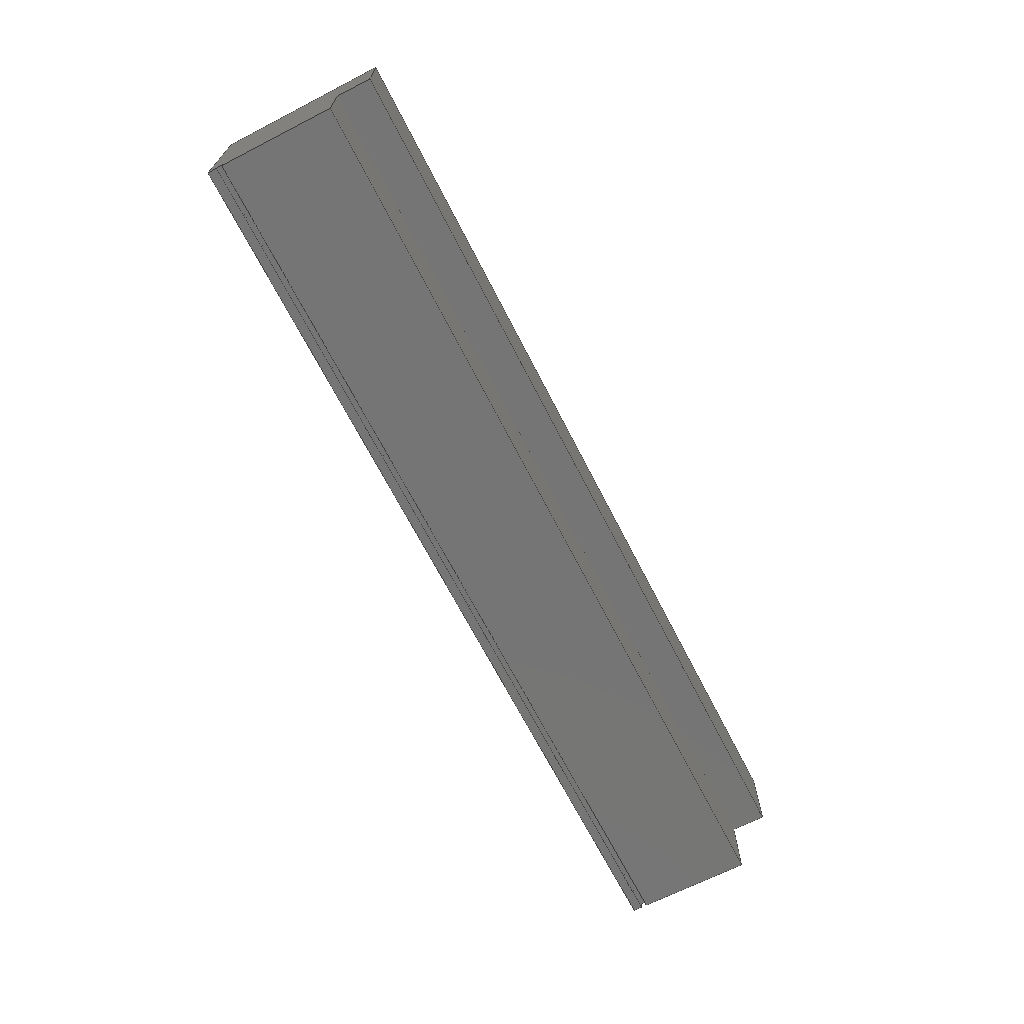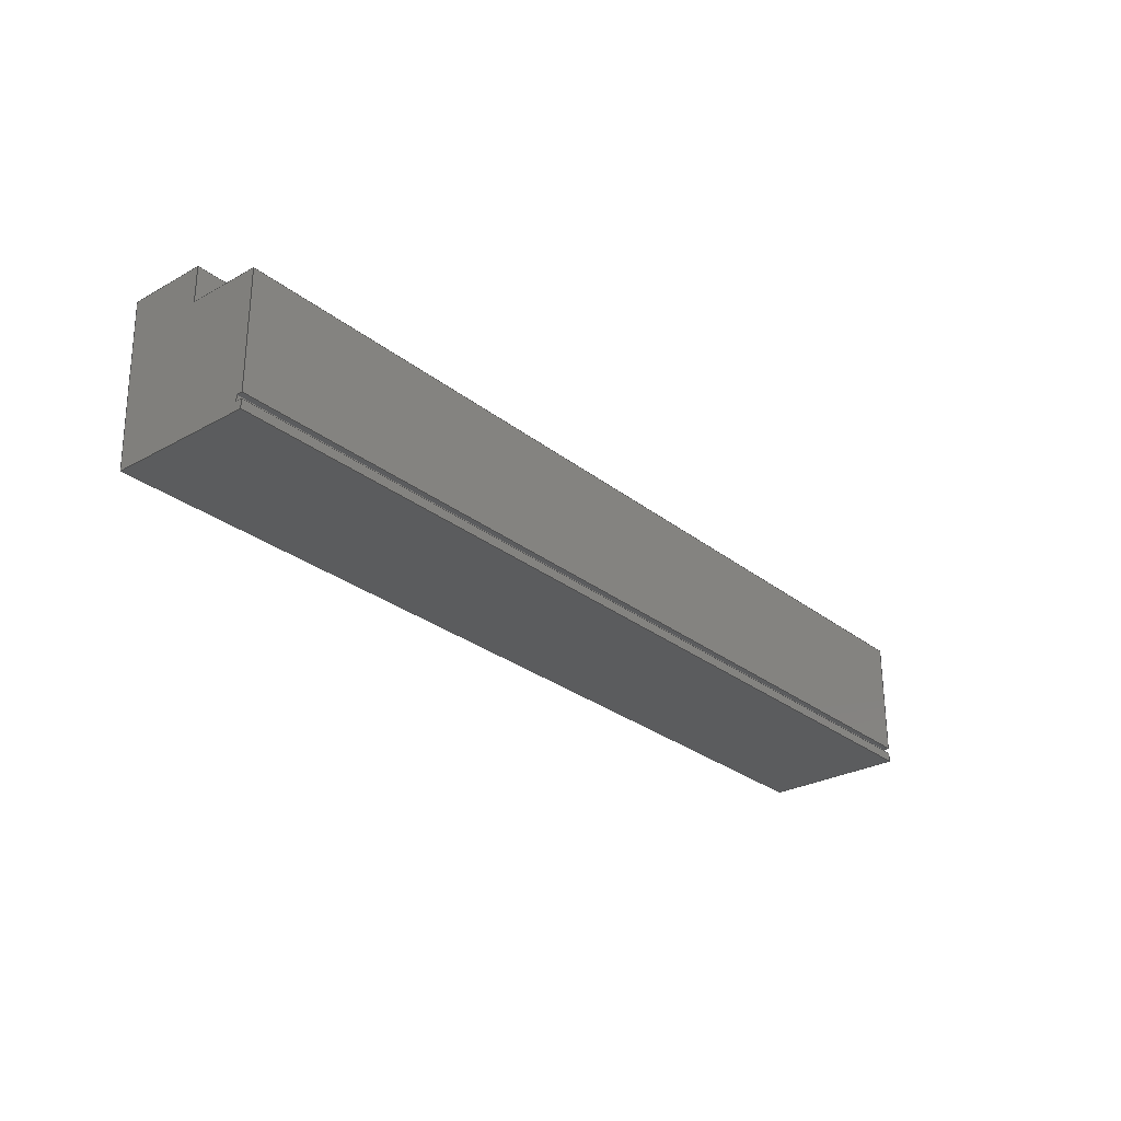
<metadata>
{"format":"step","ext":"step","renderer":"f3d","projection":"perspective","resolution":1024,"background":"white","views":[{"elev":-67.8,"azim":117.1,"up":"+Z"},{"elev":-28.0,"azim":130.2,"up":"+Y"}]}
</metadata>
<code>
ISO-10303-21;
DATA;
#1=MECHANICAL_DESIGN_GEOMETRIC_PRESENTATION_REPRESENTATION('',(#4),#372);
#2=SHAPE_REPRESENTATION_RELATIONSHIP('SRR','None',#382,#3);
#3=ADVANCED_BREP_SHAPE_REPRESENTATION('',(#5),#371);
#4=STYLED_ITEM('',(#392),#5);
#5=MANIFOLD_SOLID_BREP('Screen sill E - 5',#224);
#6=FACE_OUTER_BOUND('',#18,.T.);
#7=FACE_OUTER_BOUND('',#19,.T.);
#8=FACE_OUTER_BOUND('',#20,.T.);
#9=FACE_OUTER_BOUND('',#21,.T.);
#10=FACE_OUTER_BOUND('',#22,.T.);
#11=FACE_OUTER_BOUND('',#23,.T.);
#12=FACE_OUTER_BOUND('',#24,.T.);
#13=FACE_OUTER_BOUND('',#25,.T.);
#14=FACE_OUTER_BOUND('',#26,.T.);
#15=FACE_OUTER_BOUND('',#27,.T.);
#16=FACE_OUTER_BOUND('',#28,.T.);
#17=FACE_OUTER_BOUND('',#29,.T.);
#18=EDGE_LOOP('',(#140,#141,#142,#143,#144,#145,#146,#147,#148,#149));
#19=EDGE_LOOP('',(#150,#151,#152,#153,#154,#155,#156,#157,#158,#159));
#20=EDGE_LOOP('',(#160,#161,#162,#163));
#21=EDGE_LOOP('',(#164,#165,#166,#167));
#22=EDGE_LOOP('',(#168,#169,#170,#171));
#23=EDGE_LOOP('',(#172,#173,#174,#175));
#24=EDGE_LOOP('',(#176,#177,#178,#179));
#25=EDGE_LOOP('',(#180,#181,#182,#183));
#26=EDGE_LOOP('',(#184,#185,#186,#187));
#27=EDGE_LOOP('',(#188,#189,#190,#191));
#28=EDGE_LOOP('',(#192,#193,#194,#195));
#29=EDGE_LOOP('',(#196,#197,#198,#199));
#30=LINE('',#310,#60);
#31=LINE('',#312,#61);
#32=LINE('',#314,#62);
#33=LINE('',#316,#63);
#34=LINE('',#318,#64);
#35=LINE('',#320,#65);
#36=LINE('',#322,#66);
#37=LINE('',#324,#67);
#38=LINE('',#326,#68);
#39=LINE('',#327,#69);
#40=LINE('',#331,#70);
#41=LINE('',#333,#71);
#42=LINE('',#335,#72);
#43=LINE('',#337,#73);
#44=LINE('',#339,#74);
#45=LINE('',#341,#75);
#46=LINE('',#343,#76);
#47=LINE('',#345,#77);
#48=LINE('',#347,#78);
#49=LINE('',#348,#79);
#50=LINE('',#350,#80);
#51=LINE('',#351,#81);
#52=LINE('',#353,#82);
#53=LINE('',#355,#83);
#54=LINE('',#357,#84);
#55=LINE('',#359,#85);
#56=LINE('',#361,#86);
#57=LINE('',#363,#87);
#58=LINE('',#365,#88);
#59=LINE('',#367,#89);
#60=VECTOR('',#254,0.3937);
#61=VECTOR('',#255,0.3937);
#62=VECTOR('',#256,0.3937);
#63=VECTOR('',#257,0.3937);
#64=VECTOR('',#258,0.3937);
#65=VECTOR('',#259,0.3937);
#66=VECTOR('',#260,0.3937);
#67=VECTOR('',#261,0.3937);
#68=VECTOR('',#262,0.3937);
#69=VECTOR('',#263,0.3937);
#70=VECTOR('',#266,0.3937);
#71=VECTOR('',#267,0.3937);
#72=VECTOR('',#268,0.3937);
#73=VECTOR('',#269,0.3937);
#74=VECTOR('',#270,0.3937);
#75=VECTOR('',#271,0.3937);
#76=VECTOR('',#272,0.3937);
#77=VECTOR('',#273,0.3937);
#78=VECTOR('',#274,0.3937);
#79=VECTOR('',#275,0.3937);
#80=VECTOR('',#278,0.3937);
#81=VECTOR('',#279,0.3937);
#82=VECTOR('',#282,0.3937);
#83=VECTOR('',#285,0.3937);
#84=VECTOR('',#288,0.3937);
#85=VECTOR('',#291,0.3937);
#86=VECTOR('',#294,0.3937);
#87=VECTOR('',#297,0.3937);
#88=VECTOR('',#300,0.3937);
#89=VECTOR('',#303,0.3937);
#90=VERTEX_POINT('',#308);
#91=VERTEX_POINT('',#309);
#92=VERTEX_POINT('',#311);
#93=VERTEX_POINT('',#313);
#94=VERTEX_POINT('',#315);
#95=VERTEX_POINT('',#317);
#96=VERTEX_POINT('',#319);
#97=VERTEX_POINT('',#321);
#98=VERTEX_POINT('',#323);
#99=VERTEX_POINT('',#325);
#100=VERTEX_POINT('',#329);
#101=VERTEX_POINT('',#330);
#102=VERTEX_POINT('',#332);
#103=VERTEX_POINT('',#334);
#104=VERTEX_POINT('',#336);
#105=VERTEX_POINT('',#338);
#106=VERTEX_POINT('',#340);
#107=VERTEX_POINT('',#342);
#108=VERTEX_POINT('',#344);
#109=VERTEX_POINT('',#346);
#110=EDGE_CURVE('',#90,#91,#30,.T.);
#111=EDGE_CURVE('',#92,#90,#31,.T.);
#112=EDGE_CURVE('',#93,#92,#32,.T.);
#113=EDGE_CURVE('',#94,#93,#33,.T.);
#114=EDGE_CURVE('',#95,#94,#34,.T.);
#115=EDGE_CURVE('',#96,#95,#35,.T.);
#116=EDGE_CURVE('',#97,#96,#36,.T.);
#117=EDGE_CURVE('',#98,#97,#37,.T.);
#118=EDGE_CURVE('',#99,#98,#38,.T.);
#119=EDGE_CURVE('',#91,#99,#39,.T.);
#120=EDGE_CURVE('',#100,#101,#40,.T.);
#121=EDGE_CURVE('',#102,#100,#41,.T.);
#122=EDGE_CURVE('',#103,#102,#42,.T.);
#123=EDGE_CURVE('',#104,#103,#43,.T.);
#124=EDGE_CURVE('',#105,#104,#44,.T.);
#125=EDGE_CURVE('',#106,#105,#45,.T.);
#126=EDGE_CURVE('',#107,#106,#46,.T.);
#127=EDGE_CURVE('',#108,#107,#47,.T.);
#128=EDGE_CURVE('',#109,#108,#48,.T.);
#129=EDGE_CURVE('',#101,#109,#49,.T.);
#130=EDGE_CURVE('',#90,#101,#50,.T.);
#131=EDGE_CURVE('',#92,#109,#51,.T.);
#132=EDGE_CURVE('',#100,#91,#52,.T.);
#133=EDGE_CURVE('',#99,#102,#53,.T.);
#134=EDGE_CURVE('',#108,#93,#54,.T.);
#135=EDGE_CURVE('',#98,#103,#55,.T.);
#136=EDGE_CURVE('',#94,#107,#56,.T.);
#137=EDGE_CURVE('',#97,#104,#57,.T.);
#138=EDGE_CURVE('',#95,#106,#58,.T.);
#139=EDGE_CURVE('',#96,#105,#59,.T.);
#140=ORIENTED_EDGE('',*,*,#110,.F.);
#141=ORIENTED_EDGE('',*,*,#111,.F.);
#142=ORIENTED_EDGE('',*,*,#112,.F.);
#143=ORIENTED_EDGE('',*,*,#113,.F.);
#144=ORIENTED_EDGE('',*,*,#114,.F.);
#145=ORIENTED_EDGE('',*,*,#115,.F.);
#146=ORIENTED_EDGE('',*,*,#116,.F.);
#147=ORIENTED_EDGE('',*,*,#117,.F.);
#148=ORIENTED_EDGE('',*,*,#118,.F.);
#149=ORIENTED_EDGE('',*,*,#119,.F.);
#150=ORIENTED_EDGE('',*,*,#120,.F.);
#151=ORIENTED_EDGE('',*,*,#121,.F.);
#152=ORIENTED_EDGE('',*,*,#122,.F.);
#153=ORIENTED_EDGE('',*,*,#123,.F.);
#154=ORIENTED_EDGE('',*,*,#124,.F.);
#155=ORIENTED_EDGE('',*,*,#125,.F.);
#156=ORIENTED_EDGE('',*,*,#126,.F.);
#157=ORIENTED_EDGE('',*,*,#127,.F.);
#158=ORIENTED_EDGE('',*,*,#128,.F.);
#159=ORIENTED_EDGE('',*,*,#129,.F.);
#160=ORIENTED_EDGE('',*,*,#111,.T.);
#161=ORIENTED_EDGE('',*,*,#130,.T.);
#162=ORIENTED_EDGE('',*,*,#129,.T.);
#163=ORIENTED_EDGE('',*,*,#131,.F.);
#164=ORIENTED_EDGE('',*,*,#110,.T.);
#165=ORIENTED_EDGE('',*,*,#132,.F.);
#166=ORIENTED_EDGE('',*,*,#120,.T.);
#167=ORIENTED_EDGE('',*,*,#130,.F.);
#168=ORIENTED_EDGE('',*,*,#119,.T.);
#169=ORIENTED_EDGE('',*,*,#133,.T.);
#170=ORIENTED_EDGE('',*,*,#121,.T.);
#171=ORIENTED_EDGE('',*,*,#132,.T.);
#172=ORIENTED_EDGE('',*,*,#112,.T.);
#173=ORIENTED_EDGE('',*,*,#131,.T.);
#174=ORIENTED_EDGE('',*,*,#128,.T.);
#175=ORIENTED_EDGE('',*,*,#134,.T.);
#176=ORIENTED_EDGE('',*,*,#118,.T.);
#177=ORIENTED_EDGE('',*,*,#135,.T.);
#178=ORIENTED_EDGE('',*,*,#122,.T.);
#179=ORIENTED_EDGE('',*,*,#133,.F.);
#180=ORIENTED_EDGE('',*,*,#113,.T.);
#181=ORIENTED_EDGE('',*,*,#134,.F.);
#182=ORIENTED_EDGE('',*,*,#127,.T.);
#183=ORIENTED_EDGE('',*,*,#136,.F.);
#184=ORIENTED_EDGE('',*,*,#117,.T.);
#185=ORIENTED_EDGE('',*,*,#137,.T.);
#186=ORIENTED_EDGE('',*,*,#123,.T.);
#187=ORIENTED_EDGE('',*,*,#135,.F.);
#188=ORIENTED_EDGE('',*,*,#114,.T.);
#189=ORIENTED_EDGE('',*,*,#136,.T.);
#190=ORIENTED_EDGE('',*,*,#126,.T.);
#191=ORIENTED_EDGE('',*,*,#138,.F.);
#192=ORIENTED_EDGE('',*,*,#116,.T.);
#193=ORIENTED_EDGE('',*,*,#139,.T.);
#194=ORIENTED_EDGE('',*,*,#124,.T.);
#195=ORIENTED_EDGE('',*,*,#137,.F.);
#196=ORIENTED_EDGE('',*,*,#115,.T.);
#197=ORIENTED_EDGE('',*,*,#138,.T.);
#198=ORIENTED_EDGE('',*,*,#125,.T.);
#199=ORIENTED_EDGE('',*,*,#139,.F.);
#200=PLANE('',#238);
#201=PLANE('',#239);
#202=PLANE('',#240);
#203=PLANE('',#241);
#204=PLANE('',#242);
#205=PLANE('',#243);
#206=PLANE('',#244);
#207=PLANE('',#245);
#208=PLANE('',#246);
#209=PLANE('',#247);
#210=PLANE('',#248);
#211=PLANE('',#249);
#212=ADVANCED_FACE('',(#6),#200,.F.);
#213=ADVANCED_FACE('',(#7),#201,.F.);
#214=ADVANCED_FACE('',(#8),#202,.T.);
#215=ADVANCED_FACE('',(#9),#203,.T.);
#216=ADVANCED_FACE('',(#10),#204,.T.);
#217=ADVANCED_FACE('',(#11),#205,.T.);
#218=ADVANCED_FACE('',(#12),#206,.T.);
#219=ADVANCED_FACE('',(#13),#207,.T.);
#220=ADVANCED_FACE('',(#14),#208,.T.);
#221=ADVANCED_FACE('',(#15),#209,.T.);
#222=ADVANCED_FACE('',(#16),#210,.T.);
#223=ADVANCED_FACE('',(#17),#211,.T.);
#224=CLOSED_SHELL('',(#212,#213,#214,#215,#216,#217,#218,#219,#220,#221,
#222,#223));
#225=DERIVED_UNIT_ELEMENT(#227,1);
#226=DERIVED_UNIT_ELEMENT(#376,-3);
#227=(
MASS_UNIT()
NAMED_UNIT(*)
SI_UNIT(.KILO.,.GRAM.)
);
#228=DERIVED_UNIT((#225,#226));
#229=MEASURE_REPRESENTATION_ITEM('density measure',
POSITIVE_RATIO_MEASURE(2600),#228);
#230=PROPERTY_DEFINITION_REPRESENTATION(#235,#232);
#231=PROPERTY_DEFINITION_REPRESENTATION(#236,#233);
#232=REPRESENTATION('material name',(#234),#371);
#233=REPRESENTATION('density',(#229),#371);
#234=DESCRIPTIVE_REPRESENTATION_ITEM('Limestone','Limestone');
#235=PROPERTY_DEFINITION('material property','material name',#384);
#236=PROPERTY_DEFINITION('material property','density of part',#384);
#237=AXIS2_PLACEMENT_3D('placement',#306,#250,#251);
#238=AXIS2_PLACEMENT_3D('',#307,#252,#253);
#239=AXIS2_PLACEMENT_3D('',#328,#264,#265);
#240=AXIS2_PLACEMENT_3D('',#349,#276,#277);
#241=AXIS2_PLACEMENT_3D('',#352,#280,#281);
#242=AXIS2_PLACEMENT_3D('',#354,#283,#284);
#243=AXIS2_PLACEMENT_3D('',#356,#286,#287);
#244=AXIS2_PLACEMENT_3D('',#358,#289,#290);
#245=AXIS2_PLACEMENT_3D('',#360,#292,#293);
#246=AXIS2_PLACEMENT_3D('',#362,#295,#296);
#247=AXIS2_PLACEMENT_3D('',#364,#298,#299);
#248=AXIS2_PLACEMENT_3D('',#366,#301,#302);
#249=AXIS2_PLACEMENT_3D('',#368,#304,#305);
#250=DIRECTION('axis',(0,0,1));
#251=DIRECTION('refdir',(1,0,0));
#252=DIRECTION('center_axis',(1,0,7.704e-34));
#253=DIRECTION('ref_axis',(-7.704e-34,0,1));
#254=DIRECTION('',(7.704e-34,-2.311e-33,-1));
#255=DIRECTION('',(2.75e-35,-0.9994,-0.03569));
#256=DIRECTION('',(-7.704e-34,2.311e-33,1));
#257=DIRECTION('',(-3.742e-50,1,4.857e-17));
#258=DIRECTION('',(-7.704e-34,2.311e-33,1));
#259=DIRECTION('',(-3.742e-50,1,4.857e-17));
#260=DIRECTION('',(7.704e-34,-2.311e-33,-1));
#261=DIRECTION('',(-2.694e-49,1,3.497e-16));
#262=DIRECTION('',(-7.704e-34,2.311e-33,1));
#263=DIRECTION('',(-3.742e-50,1,4.857e-17));
#264=DIRECTION('center_axis',(-1,0,-7.704e-34));
#265=DIRECTION('ref_axis',(7.704e-34,0,-1));
#266=DIRECTION('',(-7.704e-34,2.311e-33,1));
#267=DIRECTION('',(3.742e-50,-1,-4.857e-17));
#268=DIRECTION('',(7.704e-34,-2.311e-33,-1));
#269=DIRECTION('',(2.694e-49,-1,-3.497e-16));
#270=DIRECTION('',(-7.704e-34,2.311e-33,1));
#271=DIRECTION('',(3.742e-50,-1,-4.857e-17));
#272=DIRECTION('',(7.704e-34,-2.311e-33,-1));
#273=DIRECTION('',(3.742e-50,-1,-4.857e-17));
#274=DIRECTION('',(7.704e-34,-2.311e-33,-1));
#275=DIRECTION('',(-2.75e-35,0.9994,0.03569));
#276=DIRECTION('center_axis',(1.107e-16,-0.03569,
0.9994));
#277=DIRECTION('ref_axis',(-1.09e-17,-0.9994,-0.03569));
#278=DIRECTION('',(1,-6.939e-18,-1.11e-16));
#279=DIRECTION('',(1,-6.939e-18,-1.11e-16));
#280=DIRECTION('center_axis',(-6.939e-18,-1,2.311e-33));
#281=DIRECTION('ref_axis',(-1.11e-16,-1.541e-33,
-1));
#282=DIRECTION('',(-1,6.939e-18,-2.367e-17));
#283=DIRECTION('center_axis',(5.551e-17,4.857e-17,
-1));
#284=DIRECTION('ref_axis',(-8.922e-15,1,4.857e-17));
#285=DIRECTION('',(1,-6.939e-18,-2.288e-17));
#286=DIRECTION('center_axis',(6.939e-18,1,-2.311e-33));
#287=DIRECTION('ref_axis',(1.11e-16,1.541e-33,1));
#288=DIRECTION('',(-1,6.939e-18,-5.551e-17));
#289=DIRECTION('center_axis',(6.939e-18,1,-2.311e-33));
#290=DIRECTION('ref_axis',(1.11e-16,1.541e-33,1));
#291=DIRECTION('',(1,-6.939e-18,-2.288e-17));
#292=DIRECTION('center_axis',(5.551e-17,4.857e-17,
-1));
#293=DIRECTION('ref_axis',(-8.922e-15,1,4.857e-17));
#294=DIRECTION('',(1,-6.939e-18,-1.11e-16));
#295=DIRECTION('center_axis',(-1.11e-16,3.497e-16,
-1));
#296=DIRECTION('ref_axis',(6.939e-18,1,3.497e-16));
#297=DIRECTION('',(1,-6.939e-18,-2.288e-17));
#298=DIRECTION('center_axis',(6.939e-18,1,-2.311e-33));
#299=DIRECTION('ref_axis',(1.11e-16,1.541e-33,1));
#300=DIRECTION('',(1,-6.939e-18,-2.288e-17));
#301=DIRECTION('center_axis',(-6.939e-18,-1,2.311e-33));
#302=DIRECTION('ref_axis',(-1.11e-16,-1.541e-33,
-1));
#303=DIRECTION('',(1,-6.939e-18,-2.288e-17));
#304=DIRECTION('center_axis',(5.551e-17,4.857e-17,
-1));
#305=DIRECTION('ref_axis',(-8.922e-15,1,4.857e-17));
#306=CARTESIAN_POINT('',(0,0,0));
#307=CARTESIAN_POINT('Origin',(75.18,-21.5,-6.25));
#308=CARTESIAN_POINT('',(75.18,-41.12,-0.25));
#309=CARTESIAN_POINT('',(75.18,-41.12,-6.25));
#310=CARTESIAN_POINT('',(75.18,-41.12,-3.25));
#311=CARTESIAN_POINT('',(75.18,-34.12,1.633e-14));
#312=CARTESIAN_POINT('',(75.18,-27.93,0.2212));
#313=CARTESIAN_POINT('',(75.18,-34.12,-3.25));
#314=CARTESIAN_POINT('',(75.18,-34.12,-4.75));
#315=CARTESIAN_POINT('',(75.18,-35.62,-3.25));
#316=CARTESIAN_POINT('',(75.18,-14.5,-3.25));
#317=CARTESIAN_POINT('',(75.18,-35.62,-6.25));
#318=CARTESIAN_POINT('',(75.18,-35.62,-6.25));
#319=CARTESIAN_POINT('',(75.18,-40.5,-6.25));
#320=CARTESIAN_POINT('',(75.18,-17.5,-6.25));
#321=CARTESIAN_POINT('',(75.18,-40.5,-6));
#322=CARTESIAN_POINT('',(75.18,-40.5,-6.125));
#323=CARTESIAN_POINT('',(75.18,-40.75,-6));
#324=CARTESIAN_POINT('',(75.18,-31.12,-6));
#325=CARTESIAN_POINT('',(75.18,-40.75,-6.25));
#326=CARTESIAN_POINT('',(75.18,-40.75,-6.25));
#327=CARTESIAN_POINT('',(75.18,-17.5,-6.25));
#328=CARTESIAN_POINT('Origin',(114,-21.5,1.198e-14));
#329=CARTESIAN_POINT('',(114,-41.12,-6.25));
#330=CARTESIAN_POINT('',(114,-41.12,-0.25));
#331=CARTESIAN_POINT('',(114,-41.12,-0.125));
#332=CARTESIAN_POINT('',(114,-40.75,-6.25));
#333=CARTESIAN_POINT('',(114,-17.5,-6.25));
#334=CARTESIAN_POINT('',(114,-40.75,-6));
#335=CARTESIAN_POINT('',(114,-40.75,-3.125));
#336=CARTESIAN_POINT('',(114,-40.5,-6));
#337=CARTESIAN_POINT('',(114,-31.12,-6));
#338=CARTESIAN_POINT('',(114,-40.5,-6.25));
#339=CARTESIAN_POINT('',(114,-40.5,-3));
#340=CARTESIAN_POINT('',(114,-35.62,-6.25));
#341=CARTESIAN_POINT('',(114,-17.5,-6.25));
#342=CARTESIAN_POINT('',(114,-35.62,-3.25));
#343=CARTESIAN_POINT('',(114,-35.62,-3.125));
#344=CARTESIAN_POINT('',(114,-34.12,-3.25));
#345=CARTESIAN_POINT('',(114,-14.5,-3.25));
#346=CARTESIAN_POINT('',(114,-34.12,1.198e-14));
#347=CARTESIAN_POINT('',(114,-34.12,-1.625));
#348=CARTESIAN_POINT('',(114,-27.82,0.2252));
#349=CARTESIAN_POINT('Origin',(262,-34.12,-3.497e-15));
#350=CARTESIAN_POINT('',(262,-41.12,-0.25));
#351=CARTESIAN_POINT('',(256.3,-34.12,-3.759e-15));
#352=CARTESIAN_POINT('Origin',(262,-41.12,-0.25));
#353=CARTESIAN_POINT('',(48.5,-41.12,-6.25));
#354=CARTESIAN_POINT('Origin',(-5,-13.5,-6.25));
#355=CARTESIAN_POINT('',(295,-40.75,-6.25));
#356=CARTESIAN_POINT('Origin',(262,-34.12,-3.25));
#357=CARTESIAN_POINT('',(59.25,-34.12,-3.25));
#358=CARTESIAN_POINT('Origin',(262,-40.75,-6.25));
#359=CARTESIAN_POINT('',(295,-40.75,-6));
#360=CARTESIAN_POINT('Origin',(-5,-7.5,-3.25));
#361=CARTESIAN_POINT('',(256.3,-35.62,-3.25));
#362=CARTESIAN_POINT('Origin',(262,-40.75,-6));
#363=CARTESIAN_POINT('',(295,-40.5,-6));
#364=CARTESIAN_POINT('Origin',(262,-35.62,-6.25));
#365=CARTESIAN_POINT('',(289.3,-35.62,-6.25));
#366=CARTESIAN_POINT('Origin',(262,-40.5,-6));
#367=CARTESIAN_POINT('',(289.3,-40.5,-6.25));
#368=CARTESIAN_POINT('Origin',(-5,-13.5,-6.25));
#369=UNCERTAINTY_MEASURE_WITH_UNIT(LENGTH_MEASURE(0.0003937),
#374,'DISTANCE_ACCURACY_VALUE',
'Maximum model space distance between geometric entities at asserted c
onnectivities');
#370=UNCERTAINTY_MEASURE_WITH_UNIT(LENGTH_MEASURE(0.0003937),
#374,'DISTANCE_ACCURACY_VALUE',
'Maximum model space distance between geometric entities at asserted c
onnectivities');
#371=(
GEOMETRIC_REPRESENTATION_CONTEXT(3)
GLOBAL_UNCERTAINTY_ASSIGNED_CONTEXT((#369))
GLOBAL_UNIT_ASSIGNED_CONTEXT((#374,#378,#379))
REPRESENTATION_CONTEXT('','3D')
);
#372=(
GEOMETRIC_REPRESENTATION_CONTEXT(3)
GLOBAL_UNCERTAINTY_ASSIGNED_CONTEXT((#370))
GLOBAL_UNIT_ASSIGNED_CONTEXT((#374,#378,#379))
REPRESENTATION_CONTEXT('','3D')
);
#373=DIMENSIONAL_EXPONENTS(1,0,0,0,0,0,0);
#374=(
CONVERSION_BASED_UNIT('inch',#377)
LENGTH_UNIT()
NAMED_UNIT(#373)
);
#375=(
LENGTH_UNIT()
NAMED_UNIT(*)
SI_UNIT(.MILLI.,.METRE.)
);
#376=(
LENGTH_UNIT()
NAMED_UNIT(*)
SI_UNIT($,.METRE.)
);
#377=LENGTH_MEASURE_WITH_UNIT(LENGTH_MEASURE(25.4),#375);
#378=(
NAMED_UNIT(*)
PLANE_ANGLE_UNIT()
SI_UNIT($,.RADIAN.)
);
#379=(
NAMED_UNIT(*)
SI_UNIT($,.STERADIAN.)
SOLID_ANGLE_UNIT()
);
#380=SHAPE_DEFINITION_REPRESENTATION(#381,#382);
#381=PRODUCT_DEFINITION_SHAPE('',$,#384);
#382=SHAPE_REPRESENTATION('',(#237),#371);
#383=PRODUCT_DEFINITION_CONTEXT('part definition',#388,'design');
#384=PRODUCT_DEFINITION('Screen sill E - 5','Screen sill E - 5',#385,#383);
#385=PRODUCT_DEFINITION_FORMATION('',$,#390);
#386=PRODUCT_RELATED_PRODUCT_CATEGORY('Screen sill E - 5',
'Screen sill E - 5',(#390));
#387=APPLICATION_PROTOCOL_DEFINITION('international standard',
'automotive_design',2009,#388);
#388=APPLICATION_CONTEXT(
'Core Data for Automotive Mechanical Design Process');
#389=PRODUCT_CONTEXT('part definition',#388,'mechanical');
#390=PRODUCT('Screen sill E - 5','Screen sill E - 5',$,(#389));
#391=PRESENTATION_STYLE_ASSIGNMENT((#393));
#392=PRESENTATION_STYLE_ASSIGNMENT((#394));
#393=SURFACE_STYLE_USAGE(.BOTH.,#395);
#394=SURFACE_STYLE_USAGE(.BOTH.,#396);
#395=SURFACE_SIDE_STYLE('',(#397));
#396=SURFACE_SIDE_STYLE('',(#398));
#397=SURFACE_STYLE_FILL_AREA(#399);
#398=SURFACE_STYLE_FILL_AREA(#400);
#399=FILL_AREA_STYLE('Surface - Matte',(#401));
#400=FILL_AREA_STYLE('AS-FH',(#402));
#401=FILL_AREA_STYLE_COLOUR('Surface - Matte',#403);
#402=FILL_AREA_STYLE_COLOUR('AS-FH',#404);
#403=COLOUR_RGB('Surface - Matte',0.702,0.702,0.702);
#404=COLOUR_RGB('AS-FH',0,0,0);
ENDSEC;
END-ISO-10303-21;

</code>
